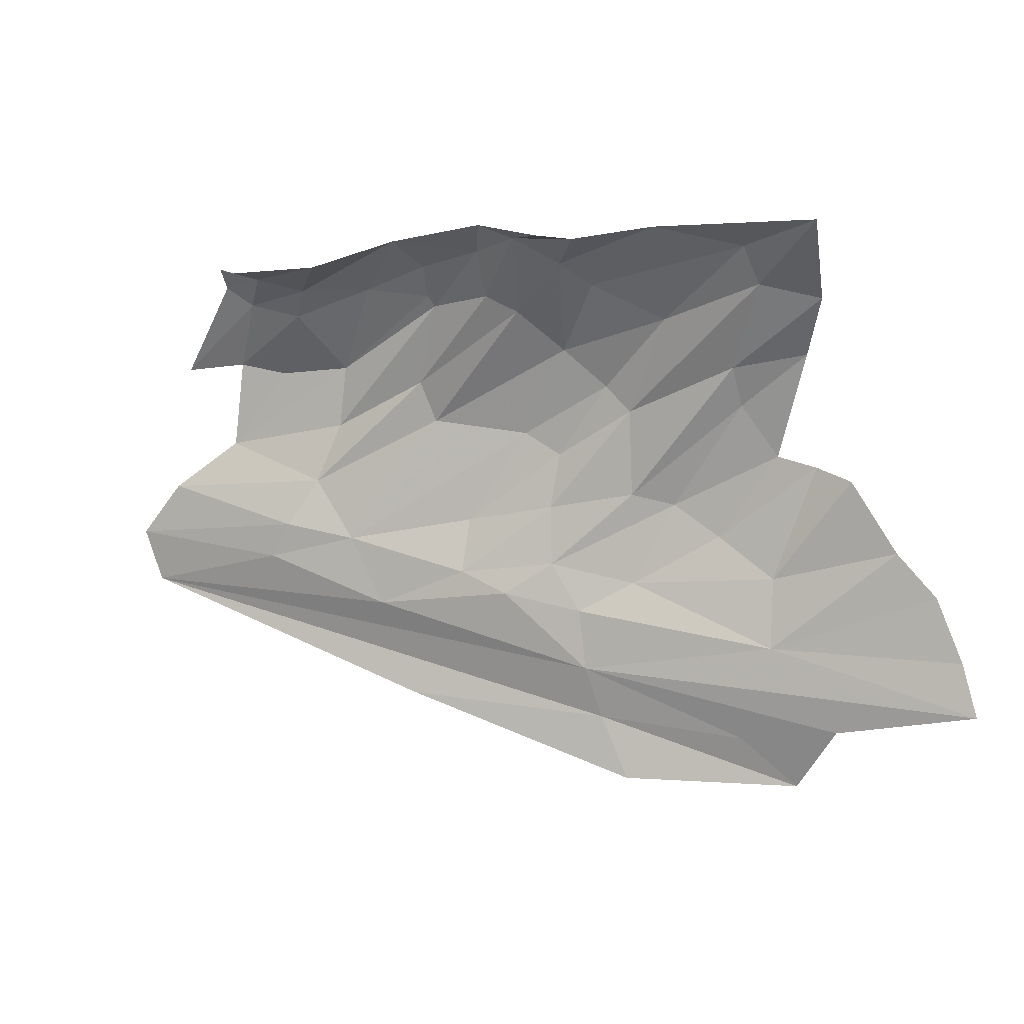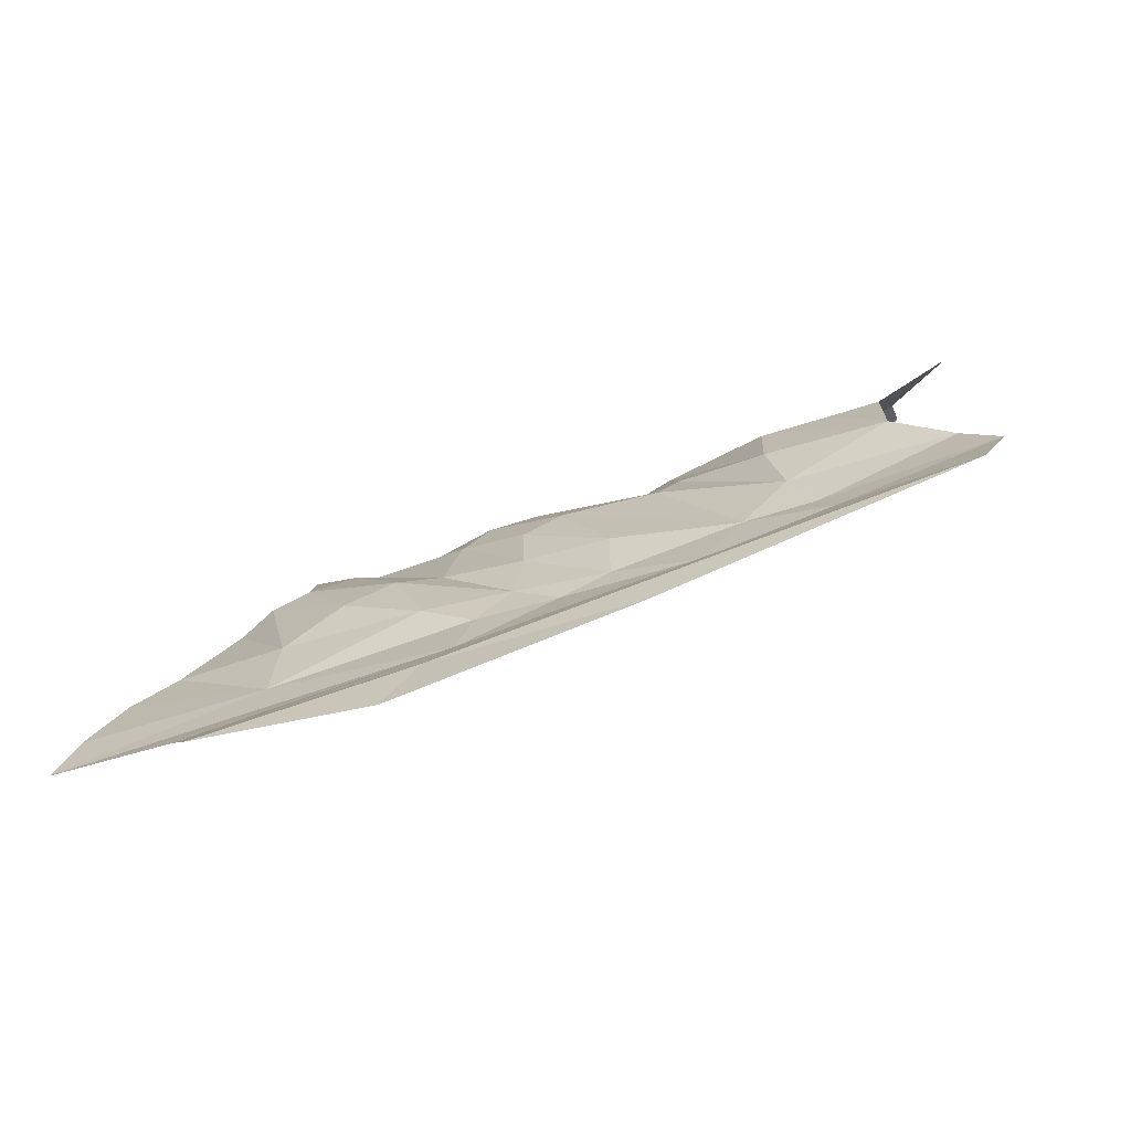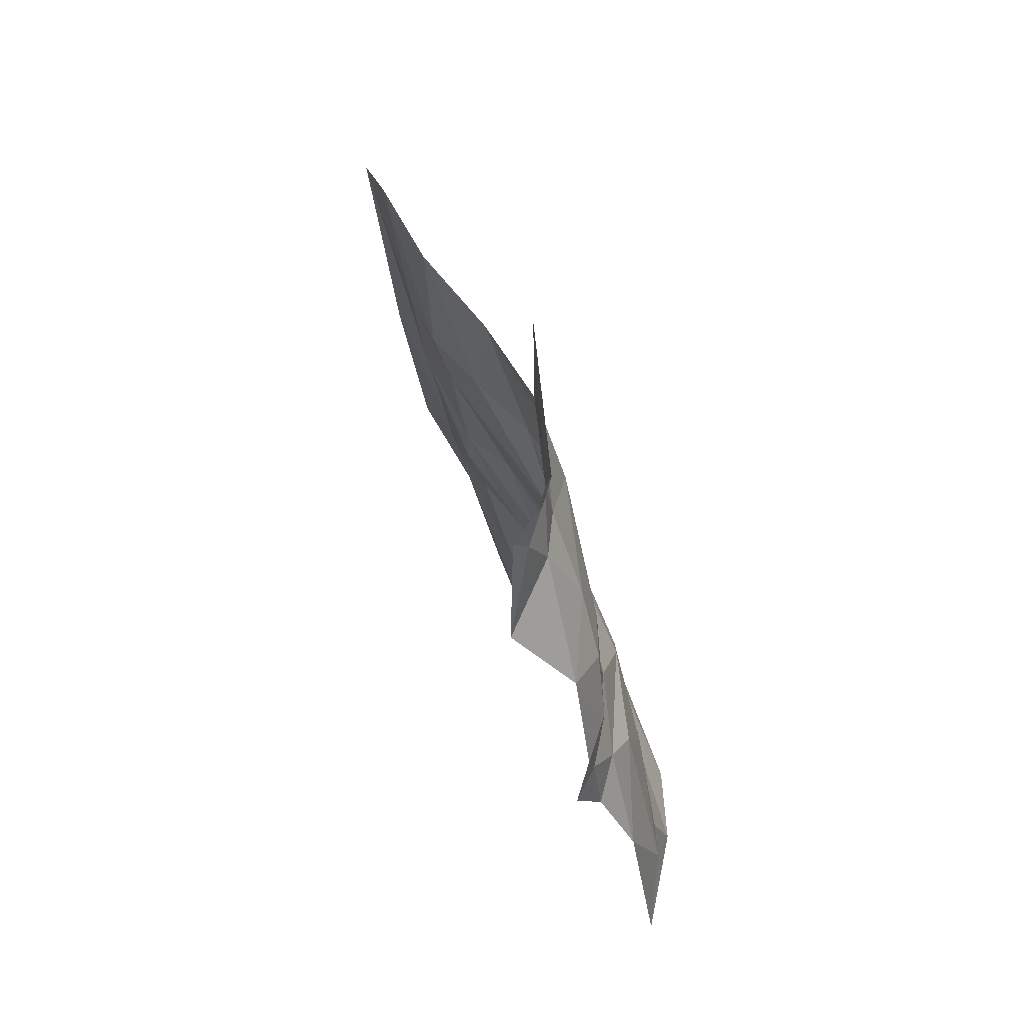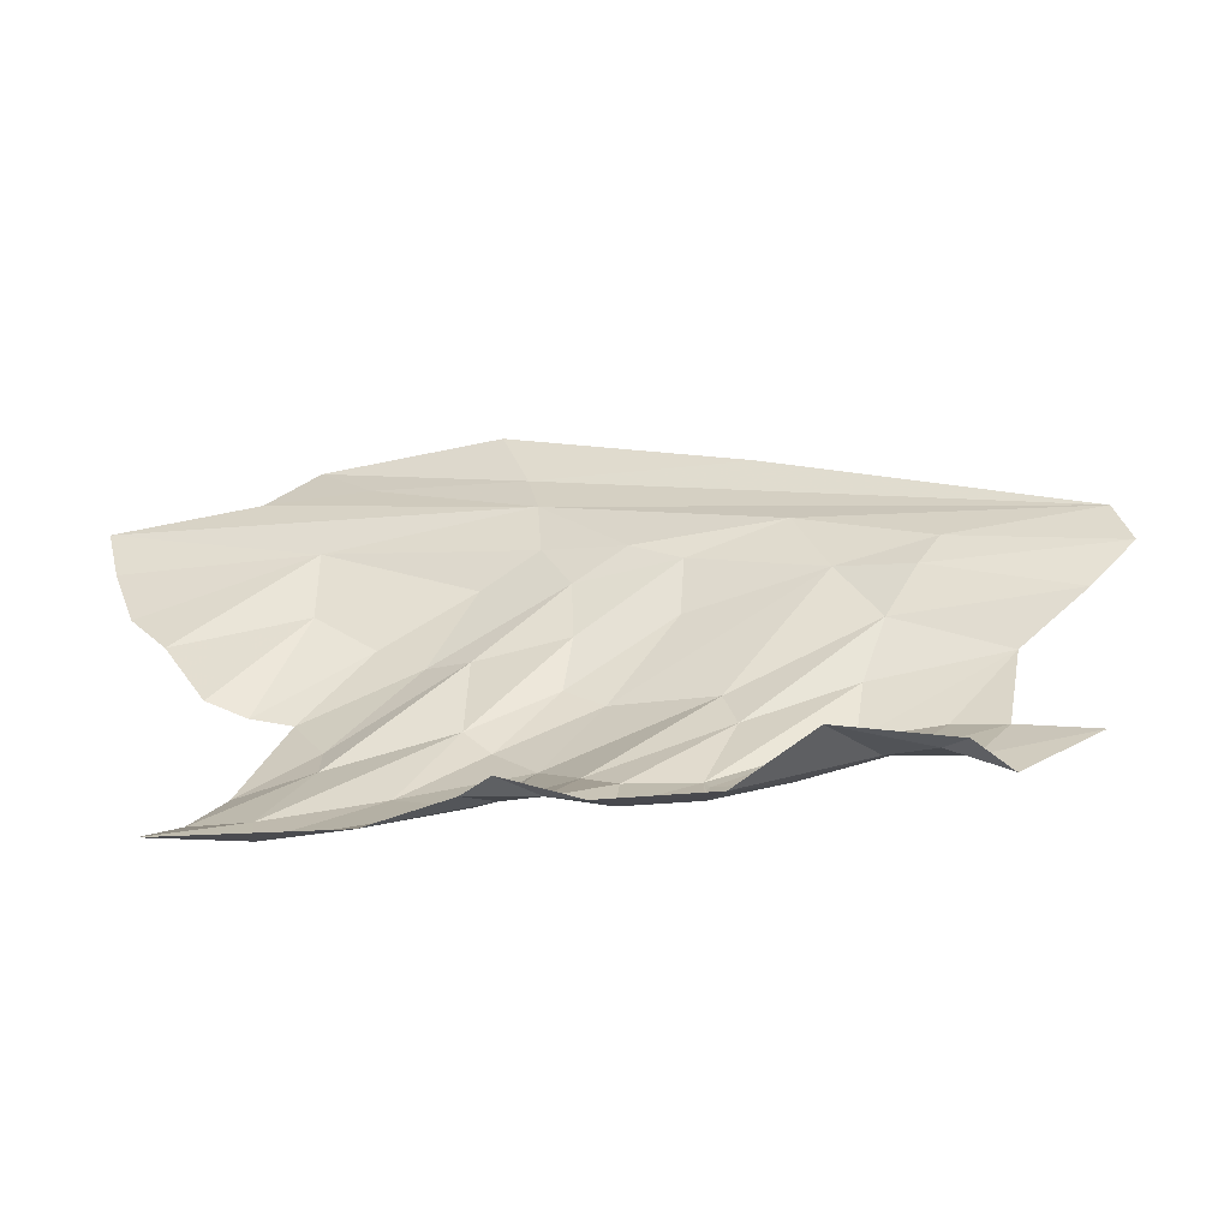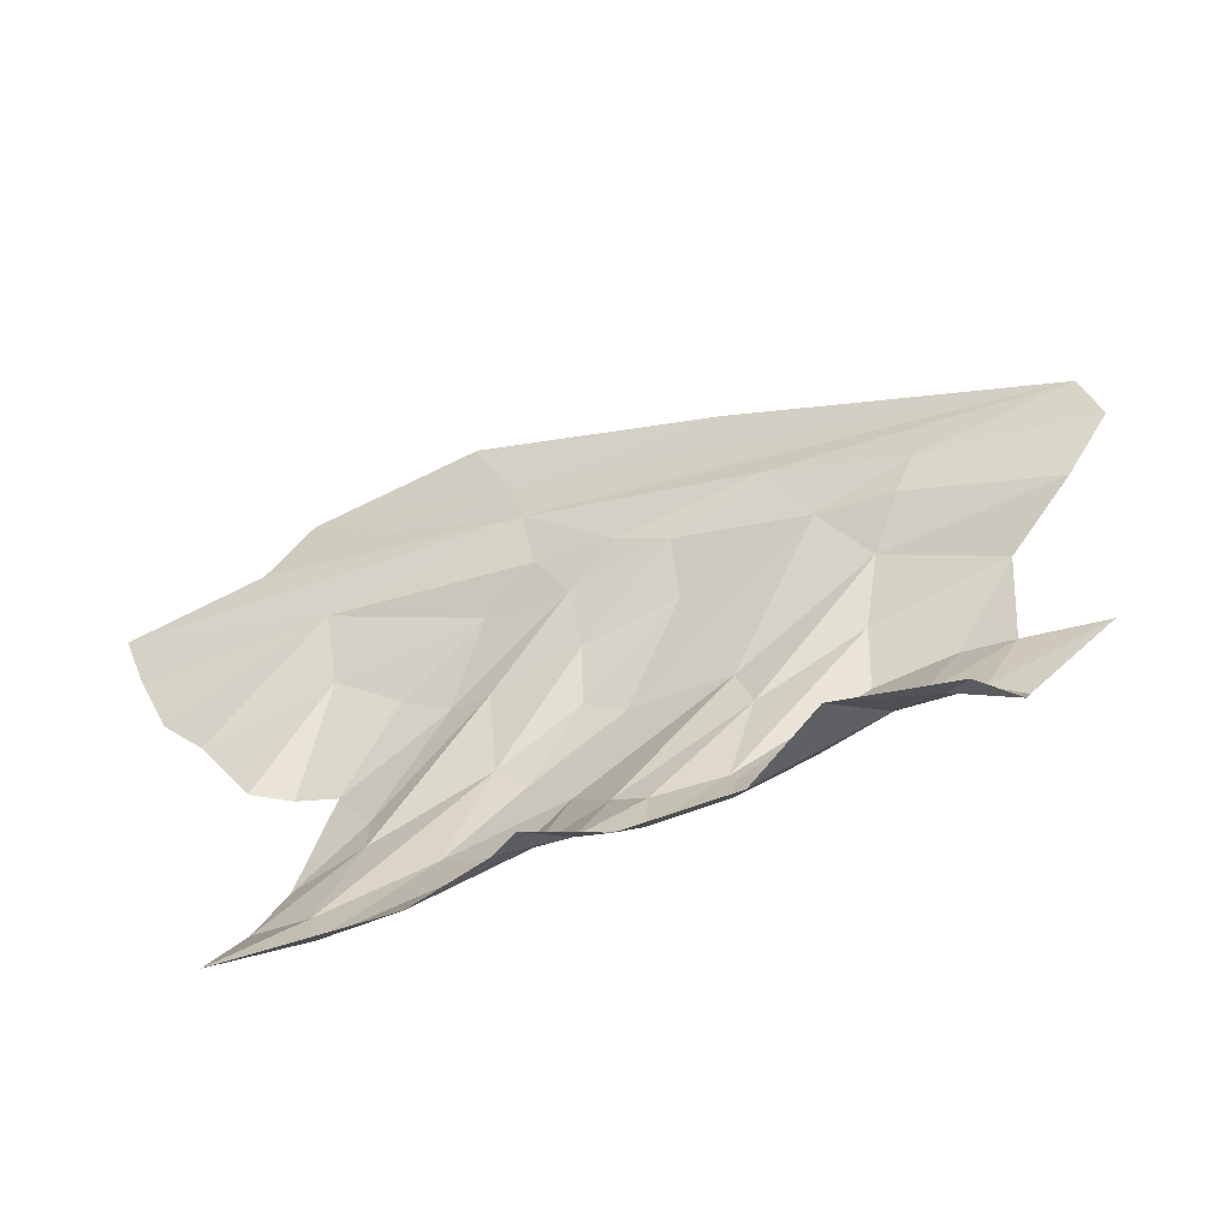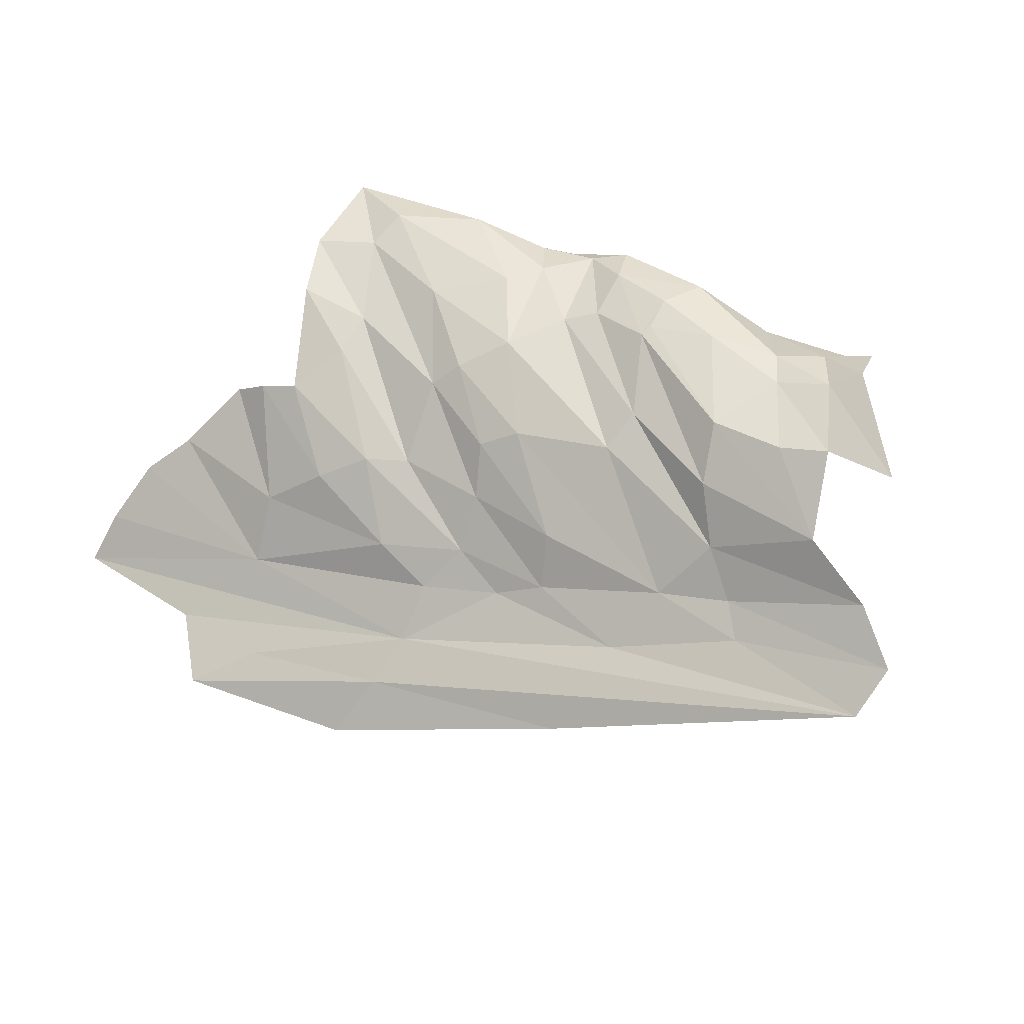
<metadata>
{"format":"obj","ext":"obj","renderer":"f3d","projection":"perspective","resolution":1024,"background":"white","views":[{"elev":-58.6,"azim":14.9,"up":"+Z"},{"elev":-4.7,"azim":-155.9,"up":"+Z"},{"elev":-43.8,"azim":-61.5,"up":"+Y"},{"elev":-77.1,"azim":-157.1,"up":"+Y"},{"elev":-72.6,"azim":-142.0,"up":"+Y"},{"elev":67.7,"azim":-147.6,"up":"+Z"}]}
</metadata>
<code>
v -3.761 6.71 0.8928
v -3.585 6.621 0.9076
v -3.551 6.675 0.8742
v -3.932 6.35 1.116
v -3.876 6.265 1.101
v -3.798 6.323 1.08
v -3.998 6.71 0.9358
v -3.536 6.806 0.795
v -3.538 6.748 0.8321
v -3.676 6.287 1.04
v -3.868 6.433 1.07
v -4.311 6.34 1.221
v -4.364 6.321 1.237
v -4.263 6.258 1.204
v -4.265 6.527 1.078
v -4.128 6.581 1.023
v -4.244 6.606 1.031
v -3.996 6.528 1.044
v -3.89 6.527 1.028
v -4.01 6.588 1.004
v -4.232 6.721 0.9817
v -4.548 6.556 1.135
v -3.993 6.775 0.9157
v -4.243 6.218 1.187
v -4.294 6.189 1.192
v -4.206 6.163 1.124
v -3.705 6.813 0.8318
v -3.823 6.816 0.8637
v -4.321 6.237 1.226
v -4.105 6.532 1.065
v -4.119 6.414 1.13
v -3.976 6.285 1.119
v -4.005 6.198 1.132
v -4.08 6.271 1.163
v -4.08 6.214 1.164
v -3.906 6.223 1.094
v -3.953 6.176 1.093
v -3.882 6.183 1.065
v -4.01 6.26 1.131
v -4.126 6.364 1.149
v -4.225 6.344 1.201
v -4.16 6.236 1.185
v -4.085 6.256 1.166
v -4.295 6.46 1.13
v -4.345 6.499 1.102
v -4.553 6.494 1.163
v -4.491 6.445 1.176
v -3.914 6.628 0.982
v -3.84 6.552 1.022
v -3.989 6.644 0.9691
v -4.25 6.409 1.17
v -4.401 6.414 1.199
v -3.74 6.642 0.9422
v -3.62 6.539 0.9609
v -3.891 6.403 1.095
v -4.007 6.447 1.104
v -3.794 6.596 0.9929
v -3.656 6.528 0.9943
v -3.596 6.2 0.9919
v -3.684 6.236 1.046
v -3.784 6.19 1.059
v -4.105 6.165 1.148
v -4.378 6.535 1.092
v -3.729 6.391 1.043
v -4.447 6.33 1.28
v -3.7 6.514 1.017
v -3.99 6.153 1.105
v -3.921 6.163 1.054
v -3.97 6.476 1.08
v -3.769 6.885 0.833
v -3.979 6.846 0.8708
v -4.078 6.609 0.9936
v -4.35 6.214 1.248
v -3.73 6.444 1.039
v -4.348 6.182 1.237
v -4.082 6.246 1.164
v -4.321 6.172 1.188
v -3.607 6.318 1.026
v -3.638 6.393 1.036
f 1 2 3
f 4 5 6
f 7 1 8
f 8 1 9
f 10 11 6
f 12 13 14
f 15 16 17
f 18 19 20
f 21 22 23
f 24 25 26
f 27 28 7
f 24 29 25
f 14 13 29
f 15 30 16
f 31 32 4
f 33 34 35
f 36 37 38
f 32 39 37
f 31 40 32
f 41 42 43
f 31 44 40
f 45 46 47
f 48 20 49
f 1 7 50
f 51 41 34
f 51 52 41
f 22 7 23
f 47 44 45
f 47 52 44
f 53 54 2
f 1 50 48
f 55 4 6
f 30 15 56
f 57 58 53
f 59 60 61
f 59 10 60
f 14 42 41
f 24 26 62
f 15 31 56
f 15 44 31
f 17 63 15
f 17 22 63
f 13 12 52
f 64 19 11
f 65 29 13
f 66 57 49
f 66 58 57
f 37 67 68
f 33 62 67
f 55 69 56
f 11 19 18
f 9 1 3
f 70 28 27
f 70 71 23
f 27 7 8
f 61 36 38
f 5 4 36
f 39 34 33
f 40 51 34
f 44 51 40
f 44 52 51
f 20 16 18
f 72 17 16
f 7 17 72
f 7 22 17
f 73 29 65
f 73 25 29
f 49 74 66
f 19 64 74
f 25 73 75
f 34 43 76
f 34 41 43
f 35 76 43
f 35 34 76
f 77 25 75
f 77 26 25
f 78 10 59
f 64 11 10
f 19 49 20
f 19 74 49
f 35 62 33
f 42 24 62
f 11 55 6
f 11 69 55
f 36 32 37
f 36 4 32
f 4 56 31
f 4 55 56
f 1 53 2
f 1 48 53
f 54 53 58
f 21 23 71
f 38 37 68
f 37 33 67
f 37 39 33
f 61 5 36
f 61 60 5
f 78 64 10
f 78 79 64
f 15 45 44
f 15 63 45
f 20 72 16
f 50 7 72
f 20 50 72
f 20 48 50
f 40 39 32
f 40 34 39
f 6 60 10
f 6 5 60
f 41 12 14
f 41 52 12
f 48 57 53
f 48 49 57
f 69 30 56
f 18 16 30
f 18 69 11
f 18 30 69
f 35 42 62
f 35 43 42
f 24 14 29
f 24 42 14
f 79 74 64
f 79 66 74
f 46 63 22
f 46 45 63
f 23 28 70
f 23 7 28

</code>
